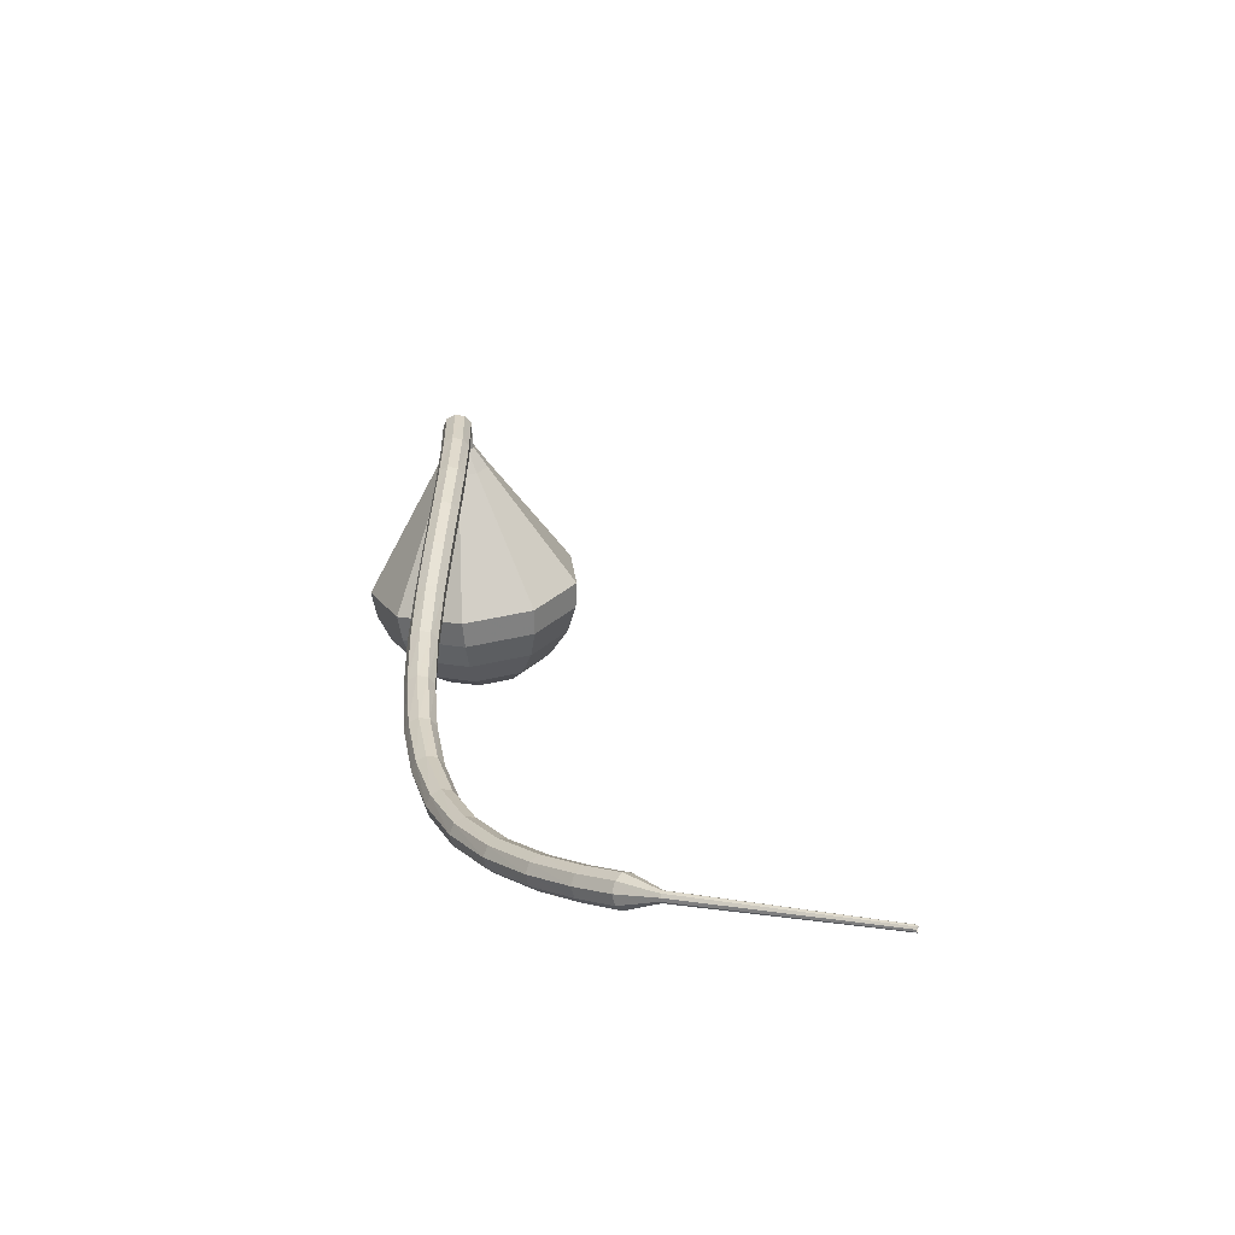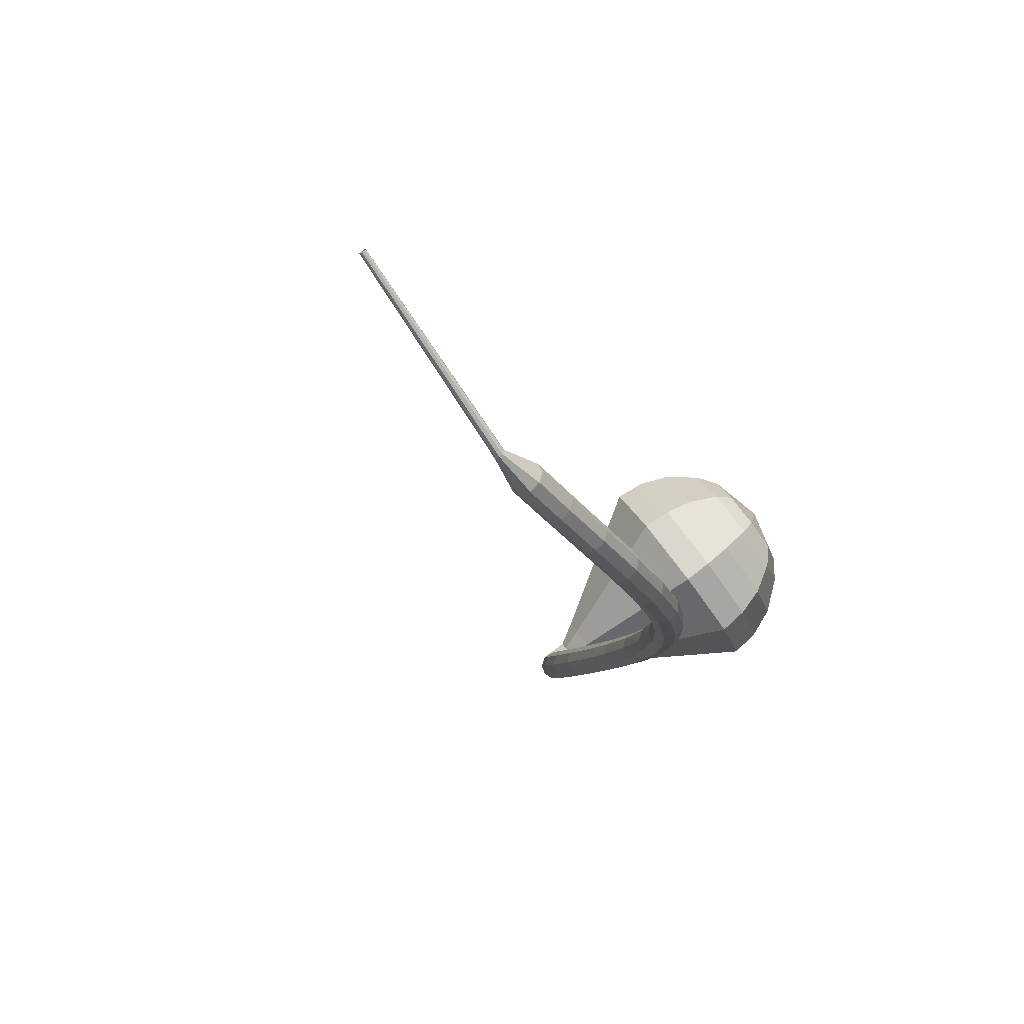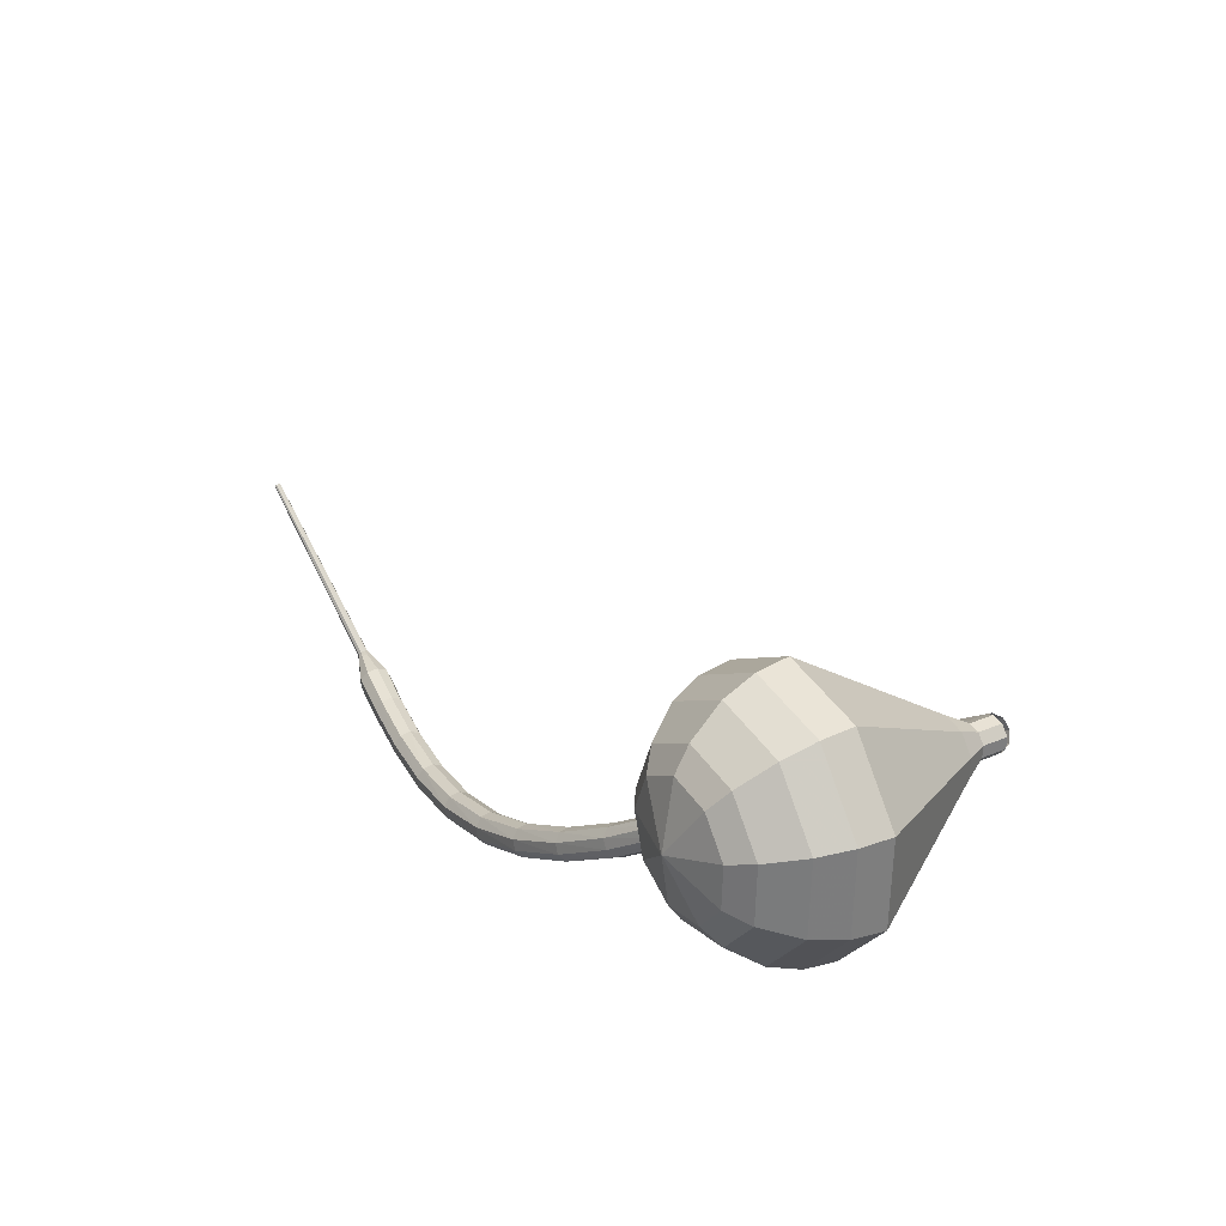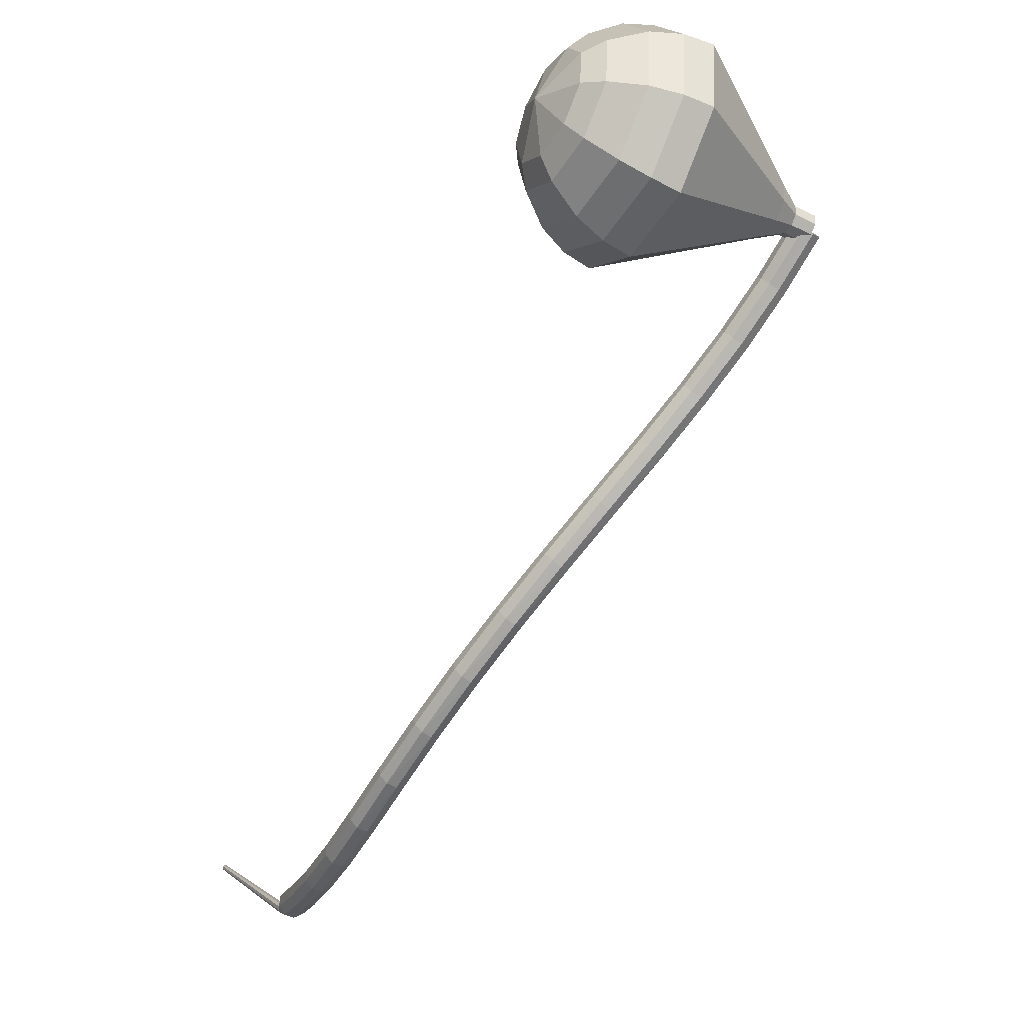
<metadata>
{"format":"obj","ext":"obj","renderer":"f3d","projection":"perspective","resolution":1024,"background":"white","views":[{"elev":5.8,"azim":26.0,"up":"+Z"},{"elev":-60.1,"azim":126.6,"up":"+Y"},{"elev":64.7,"azim":-114.1,"up":"+Y"},{"elev":-3.9,"azim":-111.9,"up":"+Y"}]}
</metadata>
<code>
g tube1
v 211.8 126.9 177
v 211.9 127.2 176.4
v 212.4 127.6 176.1
v 213 127.8 176.2
v 213.5 127.9 176.7
v 213.6 127.6 177.3
v 213.3 127.3 177.8
v 212.7 126.9 177.9
v 212.1 126.8 177.6
v 211.8 126.9 177
v 213.4 123.6 175.5
v 213.5 124 174.9
v 214 124.4 174.6
v 214.6 124.6 174.7
v 215.1 124.6 175.2
v 215.3 124.4 175.8
v 215 124 176.3
v 214.4 123.6 176.4
v 213.8 123.5 176.1
v 213.4 123.6 175.5
v 214.9 120.5 173.8
v 215 120.9 173.2
v 215.5 121.2 172.9
v 216.1 121.5 173
v 216.6 121.4 173.5
v 216.7 121.1 174.1
v 216.4 120.7 174.5
v 215.8 120.4 174.6
v 215.2 120.3 174.3
v 214.9 120.5 173.8
v 216.2 117.3 171.7
v 216.3 117.7 171.1
v 216.8 118.1 170.8
v 217.5 118.3 170.9
v 218 118.2 171.4
v 218.1 117.8 172
v 217.8 117.4 172.4
v 217.2 117.1 172.5
v 216.6 117 172.2
v 216.2 117.3 171.7
v 217.6 114 169.3
v 217.6 114.4 168.8
v 218.1 114.8 168.5
v 218.8 115 168.6
v 219.3 114.9 169
v 219.4 114.5 169.6
v 219.1 114.1 170
v 218.5 113.8 170.1
v 217.9 113.7 169.8
v 217.6 114 169.3
v 218.9 110.6 166.8
v 219 111 166.3
v 219.5 111.4 166
v 220.1 111.6 166.1
v 220.7 111.5 166.5
v 220.8 111.1 167.1
v 220.5 110.7 167.5
v 219.9 110.4 167.6
v 219.3 110.3 167.3
v 218.9 110.6 166.8
v 220.5 107.1 164.3
v 220.5 107.5 163.8
v 221 107.9 163.5
v 221.6 108.2 163.6
v 222.1 108.1 164
v 222.3 107.8 164.6
v 222 107.3 165
v 221.4 107 165.1
v 220.8 106.9 164.9
v 220.5 107.1 164.3
v 222.2 103.6 162
v 222.3 104 161.4
v 222.7 104.4 161.1
v 223.4 104.7 161.2
v 223.9 104.7 161.7
v 224 104.4 162.3
v 223.8 104 162.7
v 223.2 103.6 162.8
v 222.6 103.5 162.5
v 222.2 103.6 162
v 224.3 100.1 159.9
v 224.4 100.5 159.4
v 224.8 100.9 159
v 225.4 101.3 159.2
v 225.9 101.3 159.6
v 226 101.1 160.3
v 225.8 100.7 160.7
v 225.3 100.3 160.8
v 224.7 100 160.5
v 224.3 100.1 159.9
v 226.8 96.76 158.3
v 226.8 97.07 157.7
v 227.2 97.53 157.3
v 227.8 97.92 157.4
v 228.2 98.06 157.9
v 228.4 97.88 158.6
v 228.1 97.46 159.1
v 227.6 97.01 159.2
v 227.1 96.73 158.9
v 226.8 96.76 158.3
v 229.6 93.55 157
v 229.7 93.83 156.4
v 230 94.31 156
v 230.5 94.76 156.1
v 230.9 94.97 156.6
v 231.1 94.85 157.3
v 230.8 94.45 157.8
v 230.4 93.95 157.9
v 229.9 93.6 157.6
v 229.6 93.55 157
v 232.8 90.66 156.1
v 232.8 90.91 155.5
v 233.2 91.41 155.1
v 233.6 91.92 155.2
v 233.9 92.2 155.8
v 234 92.13 156.4
v 233.8 91.73 156.9
v 233.4 91.2 157.1
v 233 90.77 156.7
v 232.8 90.66 156.1
v 236.2 88.21 155.6
v 236.3 88.44 154.9
v 236.6 88.96 154.6
v 236.9 89.53 154.7
v 237.2 89.88 155.2
v 237.3 89.84 155.9
v 237.1 89.44 156.4
v 236.7 88.86 156.5
v 236.4 88.38 156.2
v 236.2 88.21 155.6
v 239.8 86.3 155.3
v 239.8 86.53 154.7
v 240.1 87.07 154.3
v 240.4 87.67 154.4
v 240.6 88.06 155
v 240.6 88.05 155.6
v 240.4 87.64 156.2
v 240.2 87.03 156.3
v 239.9 86.5 155.9
v 239.8 86.3 155.3
v 243.1 84.94 155.2
v 243.2 85.16 154.6
v 243.4 85.72 154.3
v 243.6 86.35 154.4
v 243.8 86.76 154.9
v 243.8 86.76 155.6
v 243.6 86.35 156.1
v 243.4 85.72 156.2
v 243.2 85.16 155.9
v 243.1 84.94 155.2
v 245.8 84.07 155.3
v 245.9 84.29 154.6
v 246.1 84.85 154.3
v 246.3 85.5 154.4
v 246.4 85.92 154.9
v 246.4 85.92 155.6
v 246.3 85.51 156.1
v 246.1 84.86 156.2
v 245.9 84.29 155.9
v 245.8 84.07 155.3
v 247.7 84.06 155.3
v 247.8 84.17 155
v 247.9 84.46 154.8
v 248 84.79 154.9
v 248 85 155.1
v 248 85 155.5
v 247.9 84.79 155.7
v 247.8 84.47 155.8
v 247.8 84.18 155.6
v 247.7 84.06 155.3
v 248.5 84.06 155.3
v 248.5 84.14 155.1
v 248.5 84.33 155
v 248.4 84.56 155
v 248.4 84.7 155.2
v 248.4 84.7 155.4
v 248.5 84.56 155.6
v 248.5 84.34 155.6
v 248.5 84.14 155.5
v 248.5 84.06 155.3
v 261.2 86.17 154.5
v 261.1 86.21 154.4
v 261.1 86.33 154.3
v 261.1 86.46 154.4
v 261.1 86.55 154.5
v 261.1 86.55 154.6
v 261.1 86.47 154.7
v 261.1 86.33 154.7
v 261.2 86.22 154.7
v 261.2 86.17 154.5
f 1 2 12
f 12 11 1
f 2 3 13
f 13 12 2
f 3 4 14
f 14 13 3
f 4 5 15
f 15 14 4
f 5 6 16
f 16 15 5
f 6 7 17
f 17 16 6
f 7 8 18
f 18 17 7
f 8 9 19
f 19 18 8
f 9 10 20
f 20 19 9
f 11 12 22
f 22 21 11
f 12 13 23
f 23 22 12
f 13 14 24
f 24 23 13
f 14 15 25
f 25 24 14
f 15 16 26
f 26 25 15
f 16 17 27
f 27 26 16
f 17 18 28
f 28 27 17
f 18 19 29
f 29 28 18
f 19 20 30
f 30 29 19
f 21 22 32
f 32 31 21
f 22 23 33
f 33 32 22
f 23 24 34
f 34 33 23
f 24 25 35
f 35 34 24
f 25 26 36
f 36 35 25
f 26 27 37
f 37 36 26
f 27 28 38
f 38 37 27
f 28 29 39
f 39 38 28
f 29 30 40
f 40 39 29
f 31 32 42
f 42 41 31
f 32 33 43
f 43 42 32
f 33 34 44
f 44 43 33
f 34 35 45
f 45 44 34
f 35 36 46
f 46 45 35
f 36 37 47
f 47 46 36
f 37 38 48
f 48 47 37
f 38 39 49
f 49 48 38
f 39 40 50
f 50 49 39
f 41 42 52
f 52 51 41
f 42 43 53
f 53 52 42
f 43 44 54
f 54 53 43
f 44 45 55
f 55 54 44
f 45 46 56
f 56 55 45
f 46 47 57
f 57 56 46
f 47 48 58
f 58 57 47
f 48 49 59
f 59 58 48
f 49 50 60
f 60 59 49
f 51 52 62
f 62 61 51
f 52 53 63
f 63 62 52
f 53 54 64
f 64 63 53
f 54 55 65
f 65 64 54
f 55 56 66
f 66 65 55
f 56 57 67
f 67 66 56
f 57 58 68
f 68 67 57
f 58 59 69
f 69 68 58
f 59 60 70
f 70 69 59
f 61 62 72
f 72 71 61
f 62 63 73
f 73 72 62
f 63 64 74
f 74 73 63
f 64 65 75
f 75 74 64
f 65 66 76
f 76 75 65
f 66 67 77
f 77 76 66
f 67 68 78
f 78 77 67
f 68 69 79
f 79 78 68
f 69 70 80
f 80 79 69
f 71 72 82
f 82 81 71
f 72 73 83
f 83 82 72
f 73 74 84
f 84 83 73
f 74 75 85
f 85 84 74
f 75 76 86
f 86 85 75
f 76 77 87
f 87 86 76
f 77 78 88
f 88 87 77
f 78 79 89
f 89 88 78
f 79 80 90
f 90 89 79
f 81 82 92
f 92 91 81
f 82 83 93
f 93 92 82
f 83 84 94
f 94 93 83
f 84 85 95
f 95 94 84
f 85 86 96
f 96 95 85
f 86 87 97
f 97 96 86
f 87 88 98
f 98 97 87
f 88 89 99
f 99 98 88
f 89 90 100
f 100 99 89
f 91 92 102
f 102 101 91
f 92 93 103
f 103 102 92
f 93 94 104
f 104 103 93
f 94 95 105
f 105 104 94
f 95 96 106
f 106 105 95
f 96 97 107
f 107 106 96
f 97 98 108
f 108 107 97
f 98 99 109
f 109 108 98
f 99 100 110
f 110 109 99
f 101 102 112
f 112 111 101
f 102 103 113
f 113 112 102
f 103 104 114
f 114 113 103
f 104 105 115
f 115 114 104
f 105 106 116
f 116 115 105
f 106 107 117
f 117 116 106
f 107 108 118
f 118 117 107
f 108 109 119
f 119 118 108
f 109 110 120
f 120 119 109
f 111 112 122
f 122 121 111
f 112 113 123
f 123 122 112
f 113 114 124
f 124 123 113
f 114 115 125
f 125 124 114
f 115 116 126
f 126 125 115
f 116 117 127
f 127 126 116
f 117 118 128
f 128 127 117
f 118 119 129
f 129 128 118
f 119 120 130
f 130 129 119
f 121 122 132
f 132 131 121
f 122 123 133
f 133 132 122
f 123 124 134
f 134 133 123
f 124 125 135
f 135 134 124
f 125 126 136
f 136 135 125
f 126 127 137
f 137 136 126
f 127 128 138
f 138 137 127
f 128 129 139
f 139 138 128
f 129 130 140
f 140 139 129
f 131 132 142
f 142 141 131
f 132 133 143
f 143 142 132
f 133 134 144
f 144 143 133
f 134 135 145
f 145 144 134
f 135 136 146
f 146 145 135
f 136 137 147
f 147 146 136
f 137 138 148
f 148 147 137
f 138 139 149
f 149 148 138
f 139 140 150
f 150 149 139
f 141 142 152
f 152 151 141
f 142 143 153
f 153 152 142
f 143 144 154
f 154 153 143
f 144 145 155
f 155 154 144
f 145 146 156
f 156 155 145
f 146 147 157
f 157 156 146
f 147 148 158
f 158 157 147
f 148 149 159
f 159 158 148
f 149 150 160
f 160 159 149
f 151 152 162
f 162 161 151
f 152 153 163
f 163 162 152
f 153 154 164
f 164 163 153
f 154 155 165
f 165 164 154
f 155 156 166
f 166 165 155
f 156 157 167
f 167 166 156
f 157 158 168
f 168 167 157
f 158 159 169
f 169 168 158
f 159 160 170
f 170 169 159
f 161 162 172
f 172 171 161
f 162 163 173
f 173 172 162
f 163 164 174
f 174 173 163
f 164 165 175
f 175 174 164
f 165 166 176
f 176 175 165
f 166 167 177
f 177 176 166
f 167 168 178
f 178 177 167
f 168 169 179
f 179 178 168
f 169 170 180
f 180 179 169
f 171 172 182
f 182 181 171
f 172 173 183
f 183 182 172
f 173 174 184
f 184 183 173
f 174 175 185
f 185 184 174
f 175 176 186
f 186 185 175
f 176 177 187
f 187 186 176
f 177 178 188
f 188 187 177
f 178 179 189
f 189 188 178
f 179 180 190
f 190 189 179
v NaN NaN NaN
v NaN NaN NaN
v NaN NaN NaN
v NaN NaN NaN
v NaN NaN NaN
v NaN NaN NaN
v NaN NaN NaN
v NaN NaN NaN
v NaN NaN NaN
v NaN NaN NaN
v 213.7 127.5 177
v 213.6 126.9 176.8
v 213.1 126.4 176.7
v 212.4 126.4 176.7
v 211.8 126.8 176.9
v 211.7 127.5 177.1
v 212.1 128 177.3
v 212.7 128.3 177.3
v 213.3 128.1 177.2
v 213.7 127.5 177
v 213.6 128 175.6
v 213.5 127.3 175.4
v 213 126.9 175.3
v 212.3 126.9 175.3
v 211.8 127.3 175.5
v 211.6 127.9 175.7
v 212 128.5 175.9
v 212.6 128.7 175.9
v 213.3 128.5 175.8
v 213.6 128 175.6
v 214.4 128.6 174.2
v 214.2 127.4 173.9
v 213.2 126.6 173.7
v 211.9 126.6 173.7
v 210.9 127.3 174
v 210.7 128.5 174.5
v 211.3 129.6 174.8
v 212.5 130 174.8
v 213.7 129.6 174.6
v 214.4 128.6 174.2
v 215.2 129.2 172.9
v 214.9 127.4 172.3
v 213.4 126.2 172
v 211.5 126.2 172.1
v 210 127.3 172.6
v 209.7 129.1 173.2
v 210.6 130.7 173.7
v 212.4 131.4 173.8
v 214.2 130.8 173.5
v 215.2 129.2 172.9
v 216 129.9 171.5
v 215.6 127.5 170.7
v 213.7 125.8 170.3
v 211.1 125.8 170.4
v 209.1 127.3 171.1
v 208.7 129.7 171.9
v 209.9 131.8 172.5
v 212.3 132.7 172.7
v 214.7 131.9 172.3
v 216 129.9 171.5
v 217.7 131.1 168.7
v 217.1 127.5 167.6
v 214.1 125.1 167
v 210.3 125 167.2
v 207.3 127.3 168.1
v 206.6 130.9 169.4
v 208.5 134.1 170.3
v 212.1 135.4 170.5
v 215.8 134.3 169.9
v 217.7 131.1 168.7
v 219.4 132.4 166
v 218.5 127.6 164.4
v 214.6 124.4 163.6
v 209.5 124.3 163.9
v 205.5 127.3 165.2
v 204.6 132.1 166.8
v 207.2 136.3 168.1
v 212 138.1 168.4
v 216.8 136.6 167.6
v 219.4 132.4 166
v 219 133 164.2
v 218.2 128.3 162.7
v 214.4 125.2 161.9
v 209.4 125.1 162.2
v 205.6 128 163.4
v 204.7 132.6 165
v 207.2 136.8 166.3
v 211.8 138.5 166.5
v 216.5 137 165.7
v 219 133 164.2
v 218.2 133.4 162.5
v 217.4 129.2 161.1
v 214 126.5 160.4
v 209.6 126.3 160.6
v 206.2 129 161.7
v 205.4 133.1 163.2
v 207.6 136.8 164.3
v 211.7 138.3 164.5
v 215.9 137 163.8
v 218.2 133.4 162.5
v 216.5 133.7 160.7
v 216 130.5 159.6
v 213.4 128.4 159.1
v 210 128.3 159.3
v 207.4 130.3 160.1
v 206.8 133.5 161.2
v 208.5 136.3 162.1
v 211.6 137.5 162.3
v 214.8 136.5 161.7
v 216.5 133.7 160.7
v 215.2 133.8 159.8
v 214.7 131.4 159
v 212.9 129.9 158.6
v 210.4 129.8 158.8
v 208.5 131.3 159.4
v 208 133.6 160.2
v 209.3 135.7 160.8
v 211.6 136.5 160.9
v 213.9 135.8 160.5
v 215.2 133.8 159.8
v 211.5 133.4 158.9
v 211.5 133.4 158.9
v 211.5 133.4 158.9
v 211.5 133.4 158.9
v 211.5 133.4 158.9
v 211.5 133.4 158.9
v 211.5 133.4 158.9
v 211.5 133.4 158.9
v 211.5 133.4 158.9
v 211.5 133.4 158.9
f 191 192 202
f 202 201 191
f 192 193 203
f 203 202 192
f 193 194 204
f 204 203 193
f 194 195 205
f 205 204 194
f 195 196 206
f 206 205 195
f 196 197 207
f 207 206 196
f 197 198 208
f 208 207 197
f 198 199 209
f 209 208 198
f 199 200 210
f 210 209 199
f 201 202 212
f 212 211 201
f 202 203 213
f 213 212 202
f 203 204 214
f 214 213 203
f 204 205 215
f 215 214 204
f 205 206 216
f 216 215 205
f 206 207 217
f 217 216 206
f 207 208 218
f 218 217 207
f 208 209 219
f 219 218 208
f 209 210 220
f 220 219 209
f 211 212 222
f 222 221 211
f 212 213 223
f 223 222 212
f 213 214 224
f 224 223 213
f 214 215 225
f 225 224 214
f 215 216 226
f 226 225 215
f 216 217 227
f 227 226 216
f 217 218 228
f 228 227 217
f 218 219 229
f 229 228 218
f 219 220 230
f 230 229 219
f 221 222 232
f 232 231 221
f 222 223 233
f 233 232 222
f 223 224 234
f 234 233 223
f 224 225 235
f 235 234 224
f 225 226 236
f 236 235 225
f 226 227 237
f 237 236 226
f 227 228 238
f 238 237 227
f 228 229 239
f 239 238 228
f 229 230 240
f 240 239 229
f 231 232 242
f 242 241 231
f 232 233 243
f 243 242 232
f 233 234 244
f 244 243 233
f 234 235 245
f 245 244 234
f 235 236 246
f 246 245 235
f 236 237 247
f 247 246 236
f 237 238 248
f 248 247 237
f 238 239 249
f 249 248 238
f 239 240 250
f 250 249 239
f 241 242 252
f 252 251 241
f 242 243 253
f 253 252 242
f 243 244 254
f 254 253 243
f 244 245 255
f 255 254 244
f 245 246 256
f 256 255 245
f 246 247 257
f 257 256 246
f 247 248 258
f 258 257 247
f 248 249 259
f 259 258 248
f 249 250 260
f 260 259 249
f 251 252 262
f 262 261 251
f 252 253 263
f 263 262 252
f 253 254 264
f 264 263 253
f 254 255 265
f 265 264 254
f 255 256 266
f 266 265 255
f 256 257 267
f 267 266 256
f 257 258 268
f 268 267 257
f 258 259 269
f 269 268 258
f 259 260 270
f 270 269 259
f 261 262 272
f 272 271 261
f 262 263 273
f 273 272 262
f 263 264 274
f 274 273 263
f 264 265 275
f 275 274 264
f 265 266 276
f 276 275 265
f 266 267 277
f 277 276 266
f 267 268 278
f 278 277 267
f 268 269 279
f 279 278 268
f 269 270 280
f 280 279 269
f 271 272 282
f 282 281 271
f 272 273 283
f 283 282 272
f 273 274 284
f 284 283 273
f 274 275 285
f 285 284 274
f 275 276 286
f 286 285 275
f 276 277 287
f 287 286 276
f 277 278 288
f 288 287 277
f 278 279 289
f 289 288 278
f 279 280 290
f 290 289 279
f 281 282 292
f 292 291 281
f 282 283 293
f 293 292 282
f 283 284 294
f 294 293 283
f 284 285 295
f 295 294 284
f 285 286 296
f 296 295 285
f 286 287 297
f 297 296 286
f 287 288 298
f 298 297 287
f 288 289 299
f 299 298 288
f 289 290 300
f 300 299 289
f 291 292 302
f 302 301 291
f 292 293 303
f 303 302 292
f 293 294 304
f 304 303 293
f 294 295 305
f 305 304 294
f 295 296 306
f 306 305 295
f 296 297 307
f 307 306 296
f 297 298 308
f 308 307 297
f 298 299 309
f 309 308 298
f 299 300 310
f 310 309 299
f 301 302 312
f 312 311 301
f 302 303 313
f 313 312 302
f 303 304 314
f 314 313 303
f 304 305 315
f 315 314 304
f 305 306 316
f 316 315 305
f 306 307 317
f 317 316 306
f 307 308 318
f 318 317 307
f 308 309 319
f 319 318 308
f 309 310 320
f 320 319 309
g

</code>
